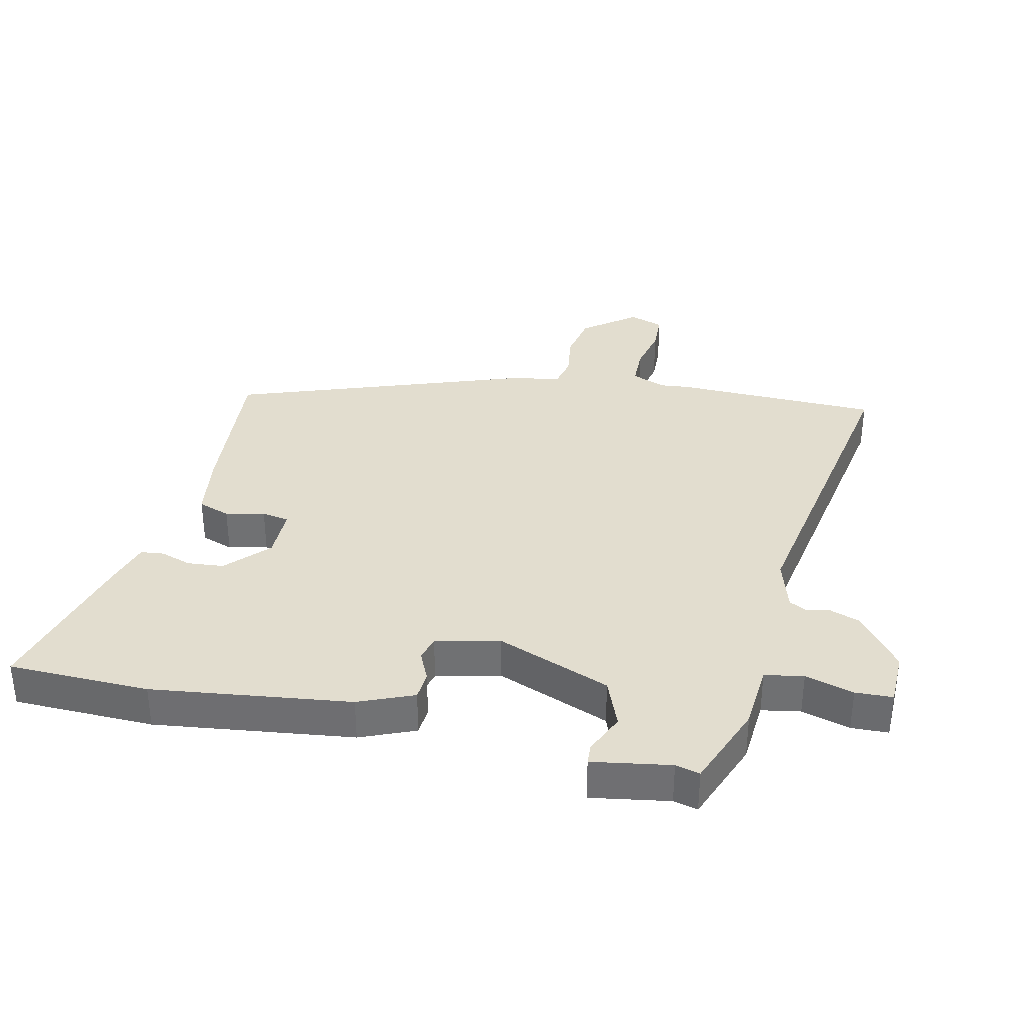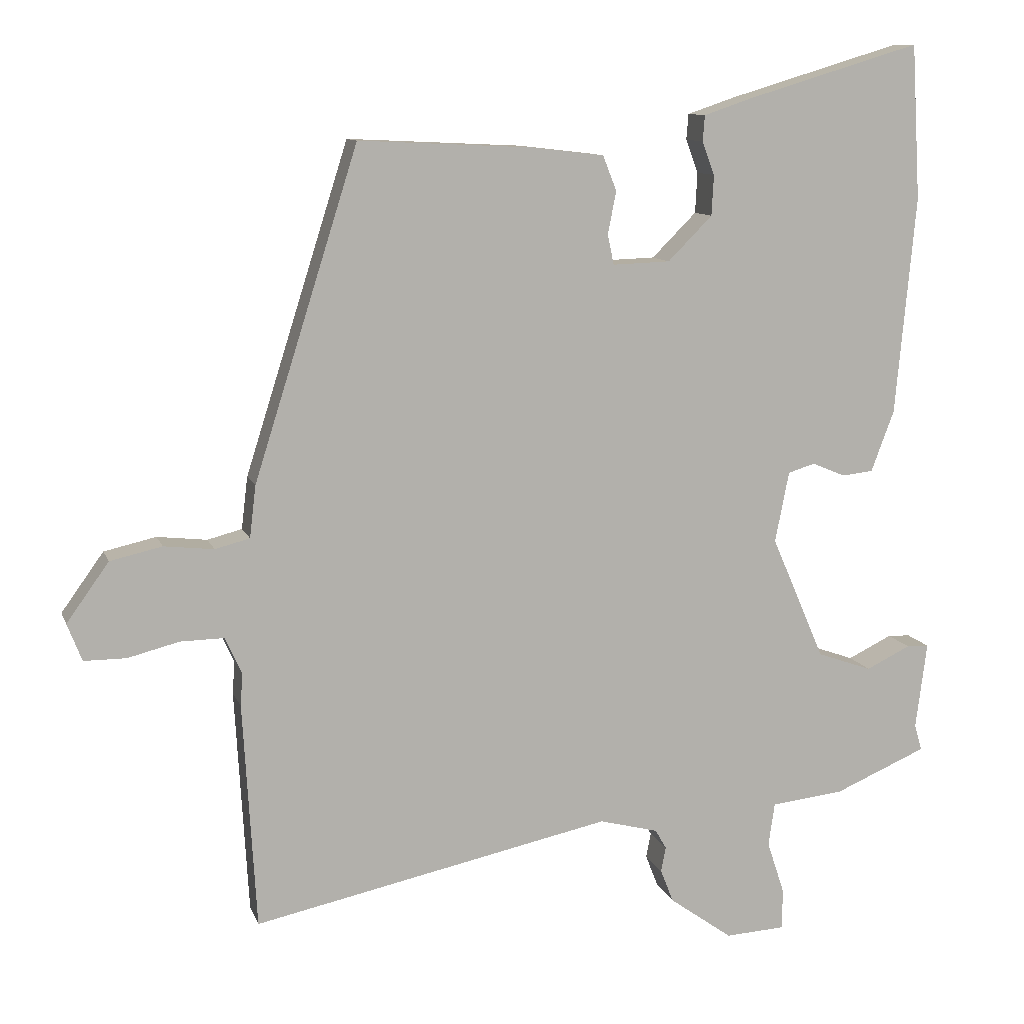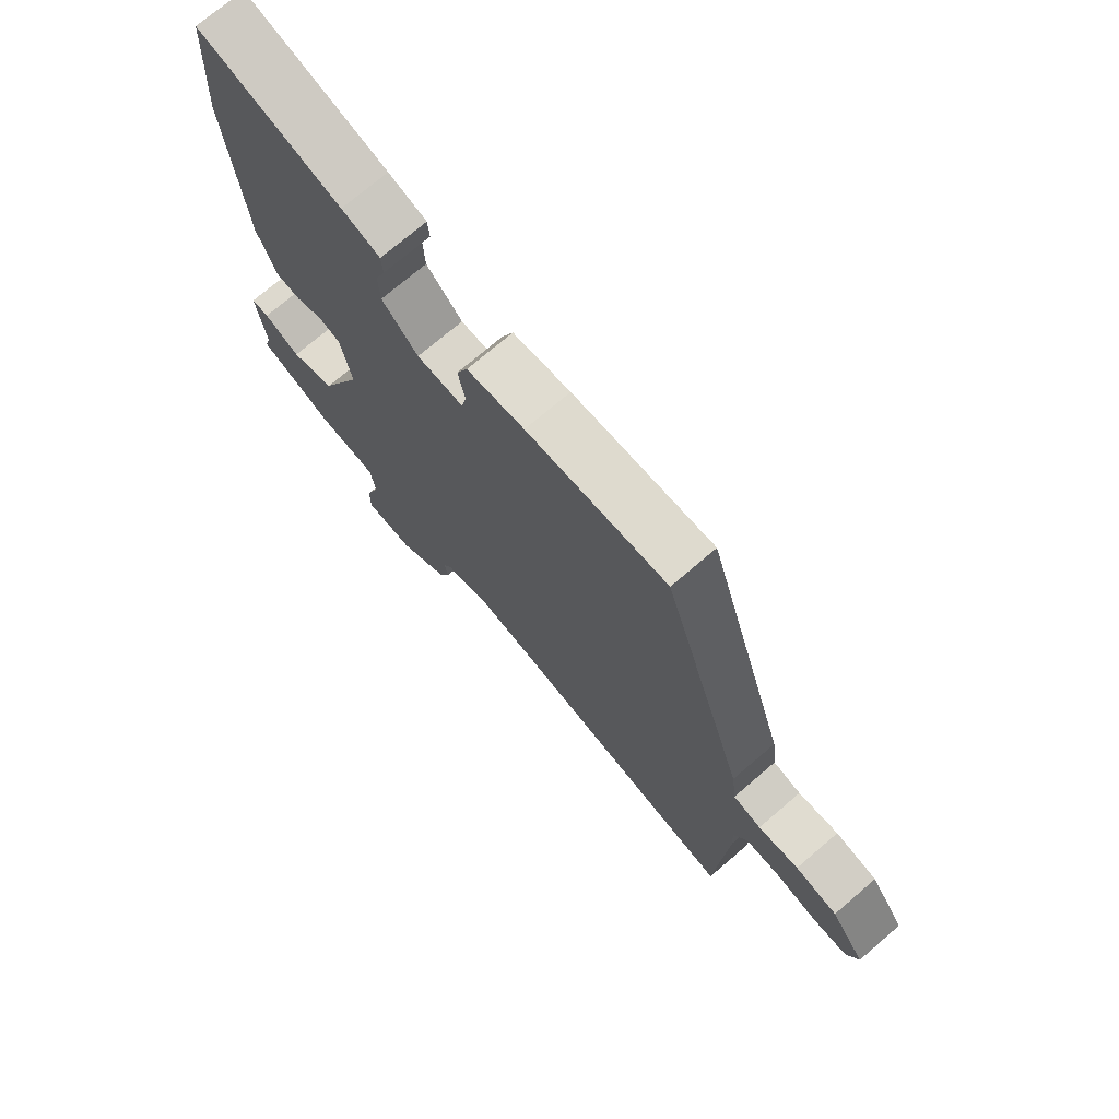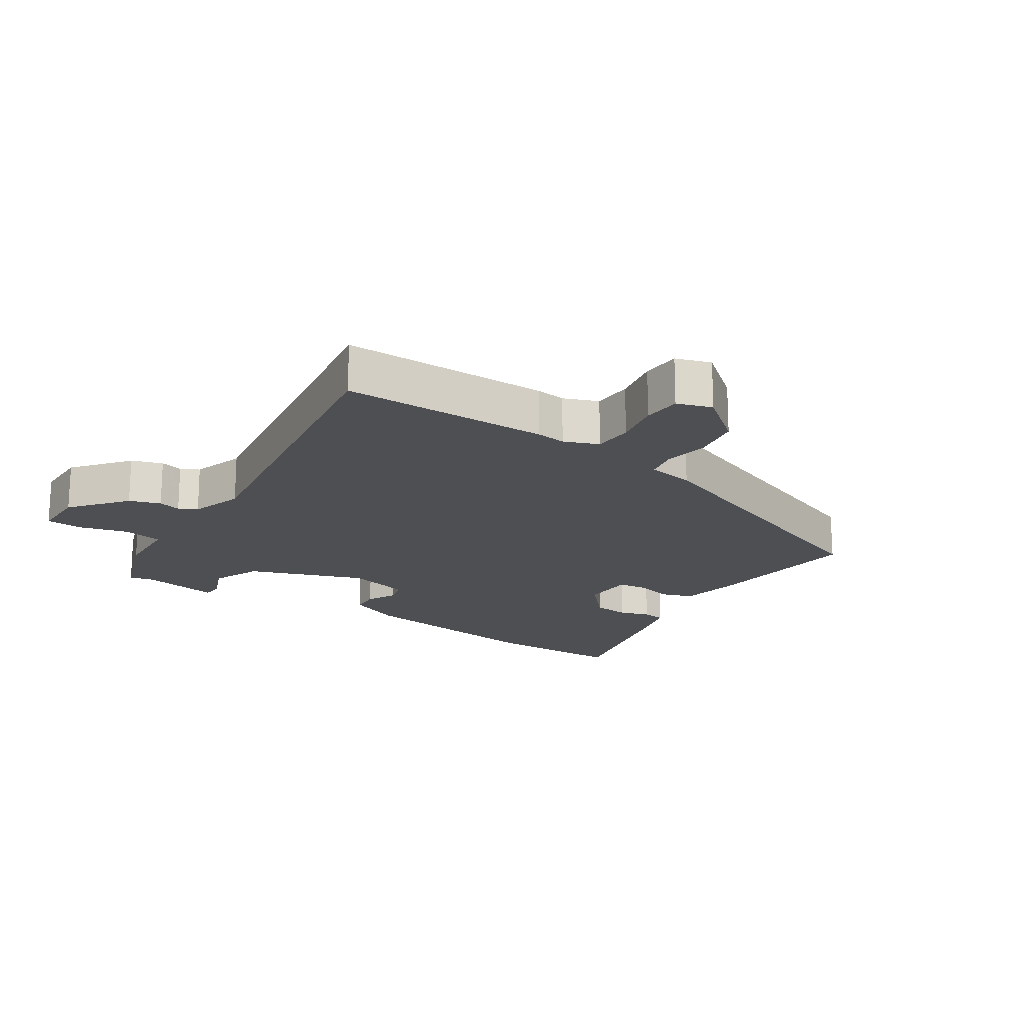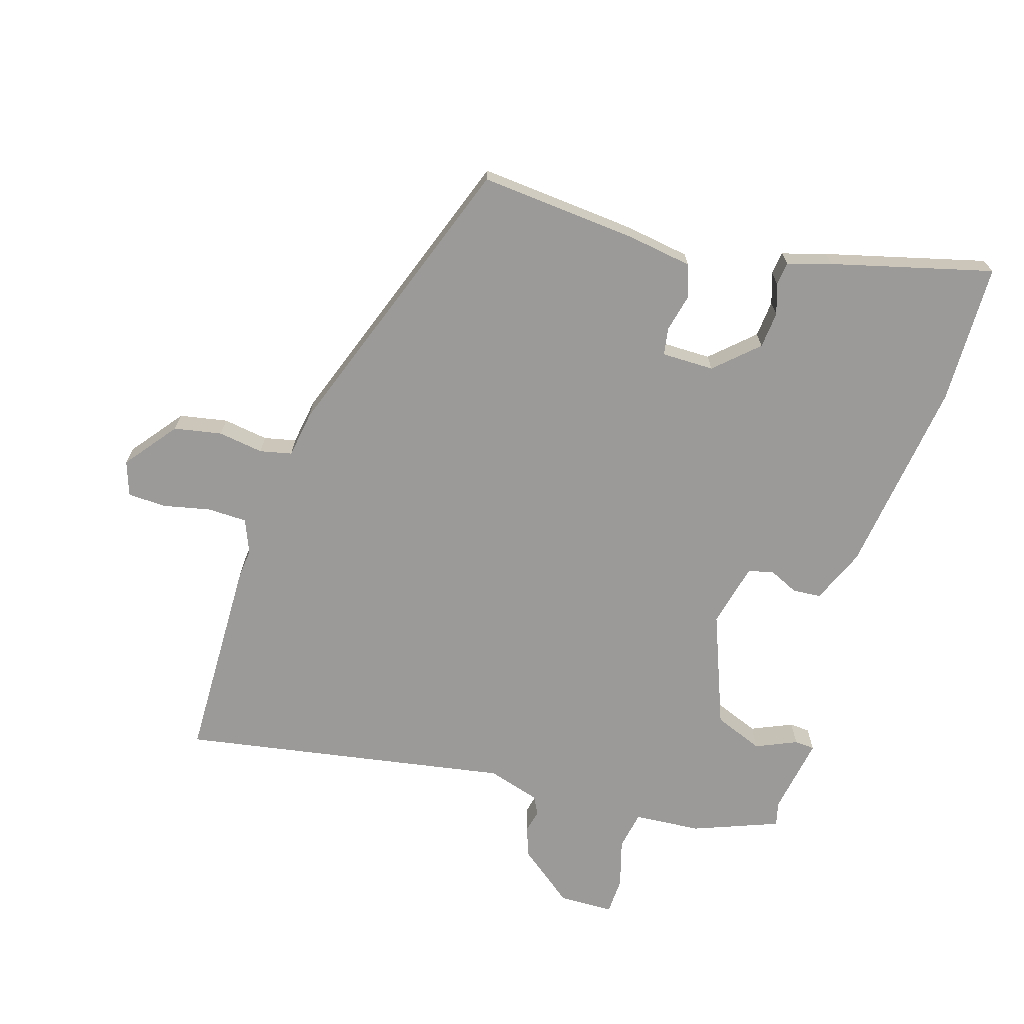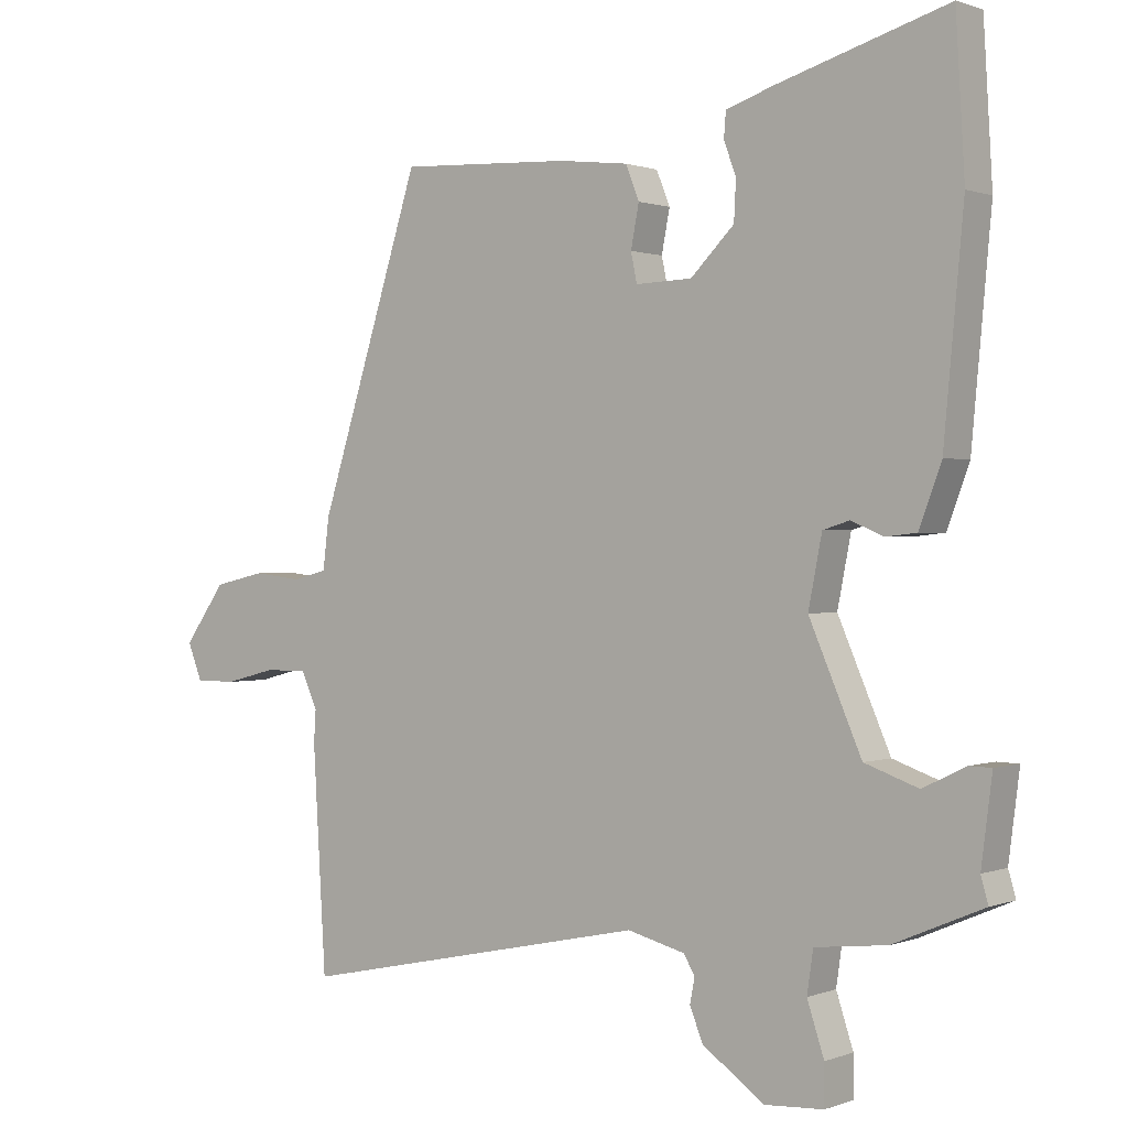
<metadata>
{"format":"obj","ext":"obj","renderer":"f3d","projection":"perspective","resolution":1024,"background":"white","views":[{"elev":34.9,"azim":100.7,"up":"+Y"},{"elev":10.6,"azim":-15.5,"up":"+Z"},{"elev":72.8,"azim":-130.6,"up":"+Z"},{"elev":-18.2,"azim":-126.6,"up":"+Y"},{"elev":-69.5,"azim":-19.3,"up":"+Y"},{"elev":0.7,"azim":36.3,"up":"+Z"}]}
</metadata>
<code>
v -0.334 0.07 0.473
v -0.082 0.07 0.461
v 0.021 0.07 0.449
v 0.041 0.07 0.399
v 0.029 0.07 0.337
v 0.038 0.07 0.294
v 0.121 0.07 0.297
v 0.185 0.07 0.361
v 0.188 0.07 0.419
v 0.17 0.07 0.467
v 0.173 0.07 0.504
v 0.241 0.07 0.527
v 0.494 0.07 0.603
v 0.507 0.07 0.38
v 0.478 0.07 0.065
v 0.445 0.07 -0.023
v 0.4 0.07 -0.028
v 0.352 0.07 -0.008
v 0.313 0.07 -0.02
v 0.293 0.07 -0.122
v 0.37 0.07 -0.3
v 0.449 0.07 -0.328
v 0.513 0.07 -0.297
v 0.545 0.07 -0.298
v 0.529 0.07 -0.423
v 0.54 0.07 -0.461
v 0.407 0.07 -0.518
v 0.301 0.07 -0.53
v 0.292 0.07 -0.592
v 0.317 0.07 -0.668
v 0.317 0.07 -0.727
v 0.23 0.07 -0.732
v 0.139 0.07 -0.667
v 0.12 0.07 -0.619
v 0.127 0.07 -0.583
v 0.111 0.07 -0.555
v 0.026 0.07 -0.533
v -0.492 0.07 -0.643
v -0.511 0.07 -0.317
v -0.508 0.07 -0.27
v -0.532 0.07 -0.217
v -0.595 0.07 -0.218
v -0.669 0.07 -0.237
v -0.73 0.07 -0.237
v -0.751 0.07 -0.183
v -0.69 0.07 -0.098
v -0.615 0.07 -0.081
v -0.543 0.07 -0.089
v -0.493 0.07 -0.076
v -0.484 0.07 -0.001
v -0.334 0 0.473
v -0.082 0 0.461
v 0.021 0 0.449
v 0.041 0 0.399
v 0.029 0 0.337
v 0.038 0 0.294
v 0.121 0 0.297
v 0.185 0 0.361
v 0.188 0 0.419
v 0.17 0 0.467
v 0.173 0 0.504
v 0.241 0 0.527
v 0.494 0 0.603
v 0.507 0 0.38
v 0.478 0 0.065
v 0.445 0 -0.023
v 0.4 0 -0.028
v 0.352 0 -0.008
v 0.313 0 -0.02
v 0.293 0 -0.122
v 0.37 0 -0.3
v 0.449 0 -0.328
v 0.513 0 -0.297
v 0.545 0 -0.298
v 0.529 0 -0.423
v 0.54 0 -0.461
v 0.407 0 -0.518
v 0.301 0 -0.53
v 0.292 0 -0.592
v 0.317 0 -0.668
v 0.317 0 -0.727
v 0.23 0 -0.732
v 0.139 0 -0.667
v 0.12 0 -0.619
v 0.127 0 -0.583
v 0.111 0 -0.555
v 0.026 0 -0.533
v -0.492 0 -0.643
v -0.511 0 -0.317
v -0.508 0 -0.27
v -0.532 0 -0.217
v -0.595 0 -0.218
v -0.669 0 -0.237
v -0.73 0 -0.237
v -0.751 0 -0.183
v -0.69 0 -0.098
v -0.615 0 -0.081
v -0.543 0 -0.089
v -0.493 0 -0.076
v -0.484 0 -0.001
f 3 4 5
f 2 3 5
f 1 2 5
f 50 1 5
f 49 50 5
f 46 47 48
f 45 46 48
f 44 45 48
f 43 44 48
f 42 43 48
f 41 42 48 49
f 49 5 6
f 41 49 6
f 40 41 6
f 40 6 7
f 39 40 7
f 38 39 7
f 37 38 7
f 33 34 35
f 32 33 35
f 31 32 35
f 30 31 35
f 29 30 35
f 28 29 35 36
f 25 26 27 28
f 28 36 37
f 25 28 37
f 24 25 37
f 23 24 37
f 22 23 37
f 16 17 18
f 15 16 18
f 14 15 18
f 13 14 18
f 12 13 18
f 11 12 18
f 10 11 18
f 9 10 18
f 8 9 18 19
f 7 8 19 20
f 21 22 37
f 20 21 37
f 7 20 37
f 55 54 53
f 55 53 52
f 55 52 51
f 55 51 100
f 55 100 99
f 98 97 96
f 98 96 95
f 98 95 94
f 98 94 93
f 98 93 92
f 99 98 92 91
f 56 55 99
f 56 99 91
f 56 91 90
f 57 56 90
f 57 90 89
f 57 89 88
f 57 88 87
f 85 84 83
f 85 83 82
f 85 82 81
f 85 81 80
f 85 80 79
f 86 85 79 78
f 78 77 76 75
f 87 86 78
f 87 78 75
f 87 75 74
f 87 74 73
f 87 73 72
f 68 67 66
f 68 66 65
f 68 65 64
f 68 64 63
f 68 63 62
f 68 62 61
f 68 61 60
f 68 60 59
f 69 68 59 58
f 70 69 58 57
f 87 72 71
f 87 71 70
f 87 70 57
f 1 51 52 2
f 2 52 53 3
f 3 53 54 4
f 4 54 55 5
f 5 55 56 6
f 6 56 57 7
f 7 57 58 8
f 8 58 59 9
f 9 59 60 10
f 10 60 61 11
f 11 61 62 12
f 12 62 63 13
f 13 63 64 14
f 14 64 65 15
f 15 65 66 16
f 16 66 67 17
f 17 67 68 18
f 18 68 69 19
f 19 69 70 20
f 20 70 71 21
f 21 71 72 22
f 22 72 73 23
f 23 73 74 24
f 24 74 75 25
f 25 75 76 26
f 26 76 77 27
f 27 77 78 28
f 28 78 79 29
f 29 79 80 30
f 30 80 81 31
f 31 81 82 32
f 32 82 83 33
f 33 83 84 34
f 34 84 85 35
f 35 85 86 36
f 36 86 87 37
f 37 87 88 38
f 38 88 89 39
f 39 89 90 40
f 40 90 91 41
f 41 91 92 42
f 42 92 93 43
f 43 93 94 44
f 44 94 95 45
f 45 95 96 46
f 46 96 97 47
f 47 97 98 48
f 48 98 99 49
f 49 99 100 50
f 50 100 51 1

</code>
